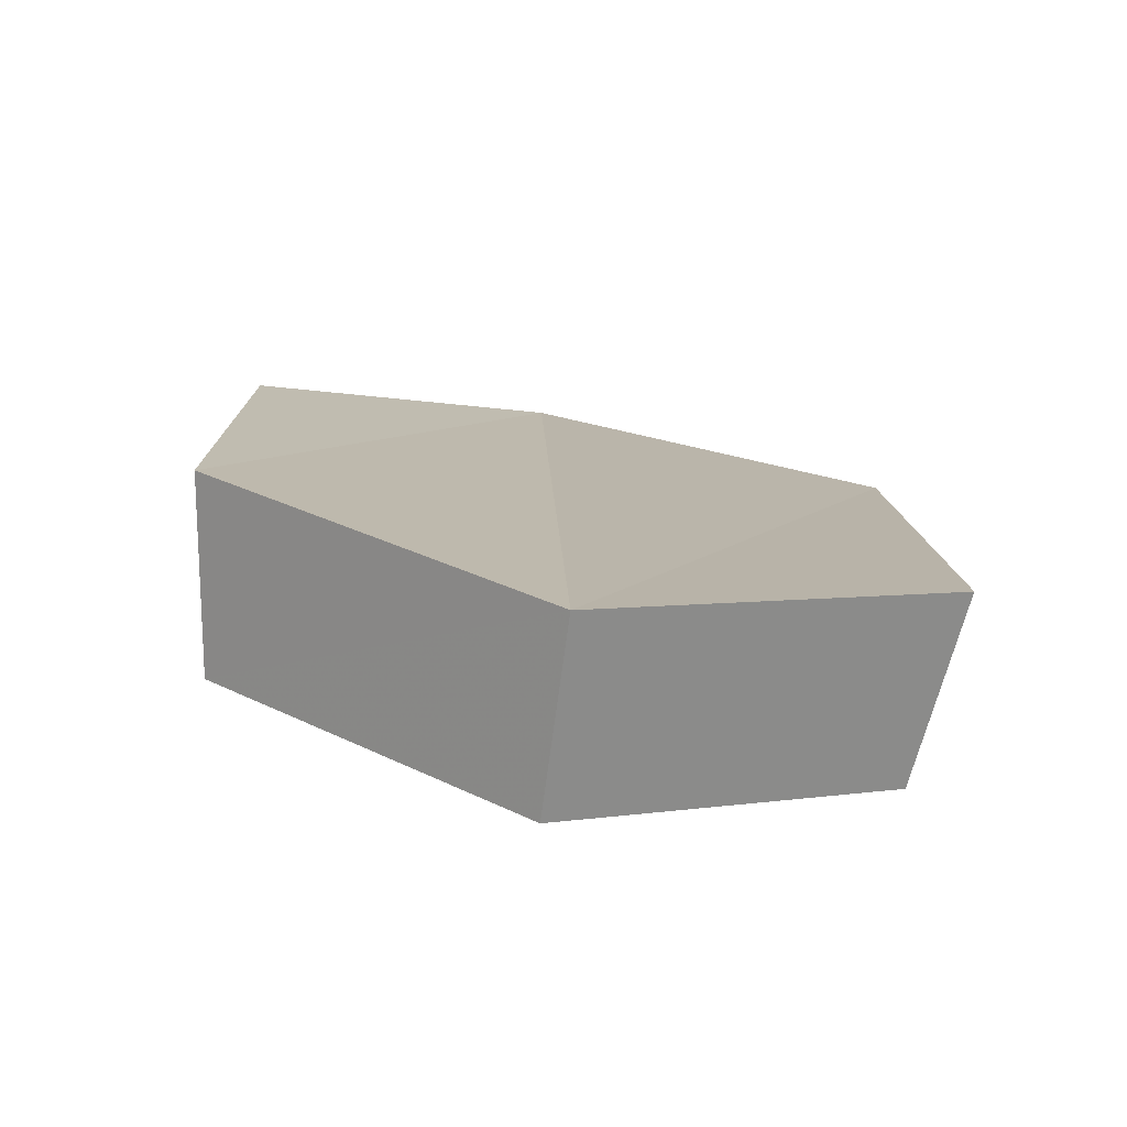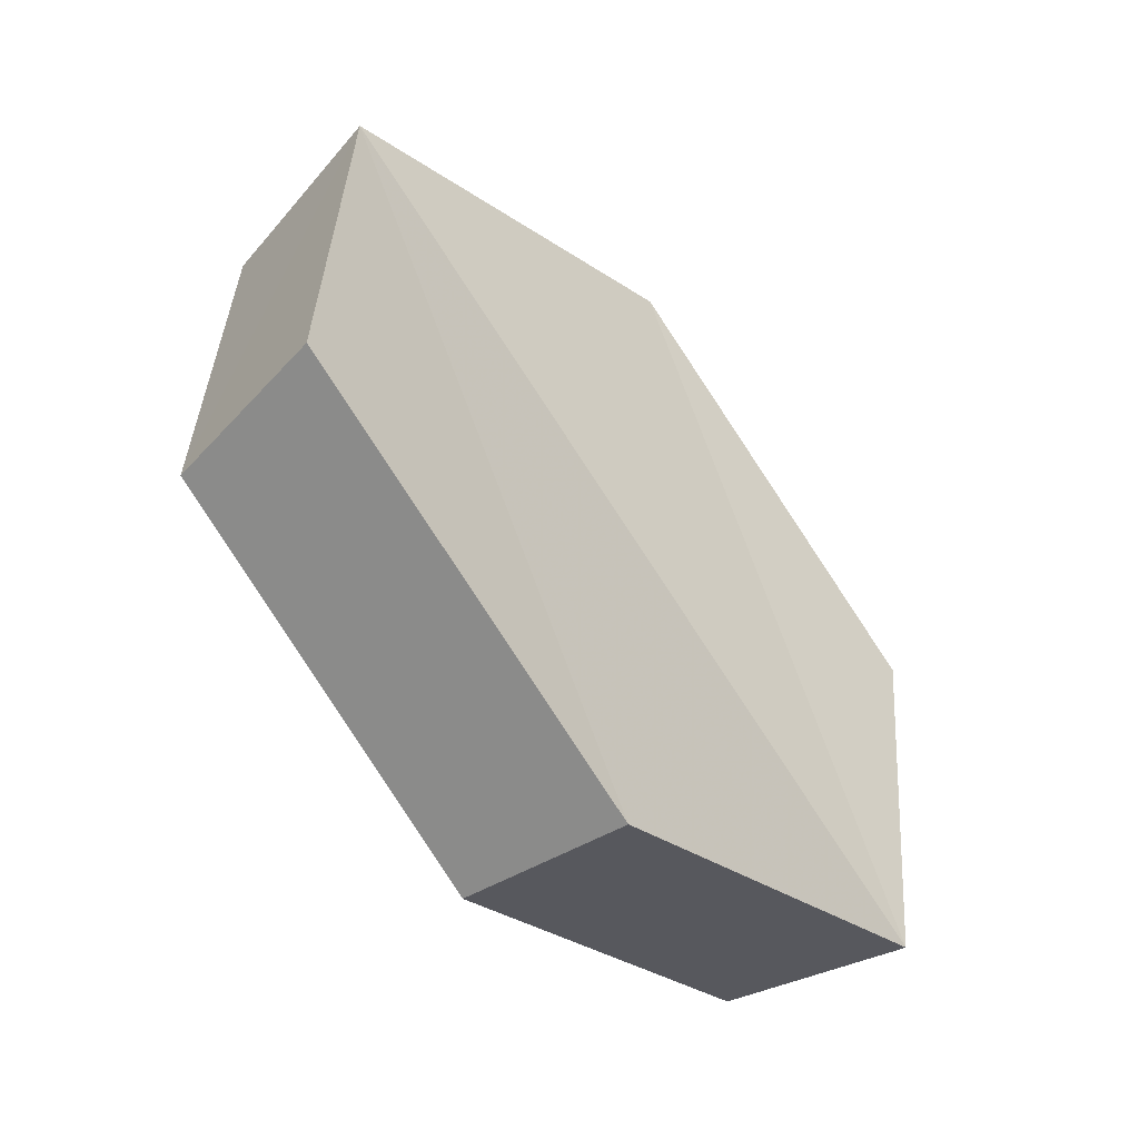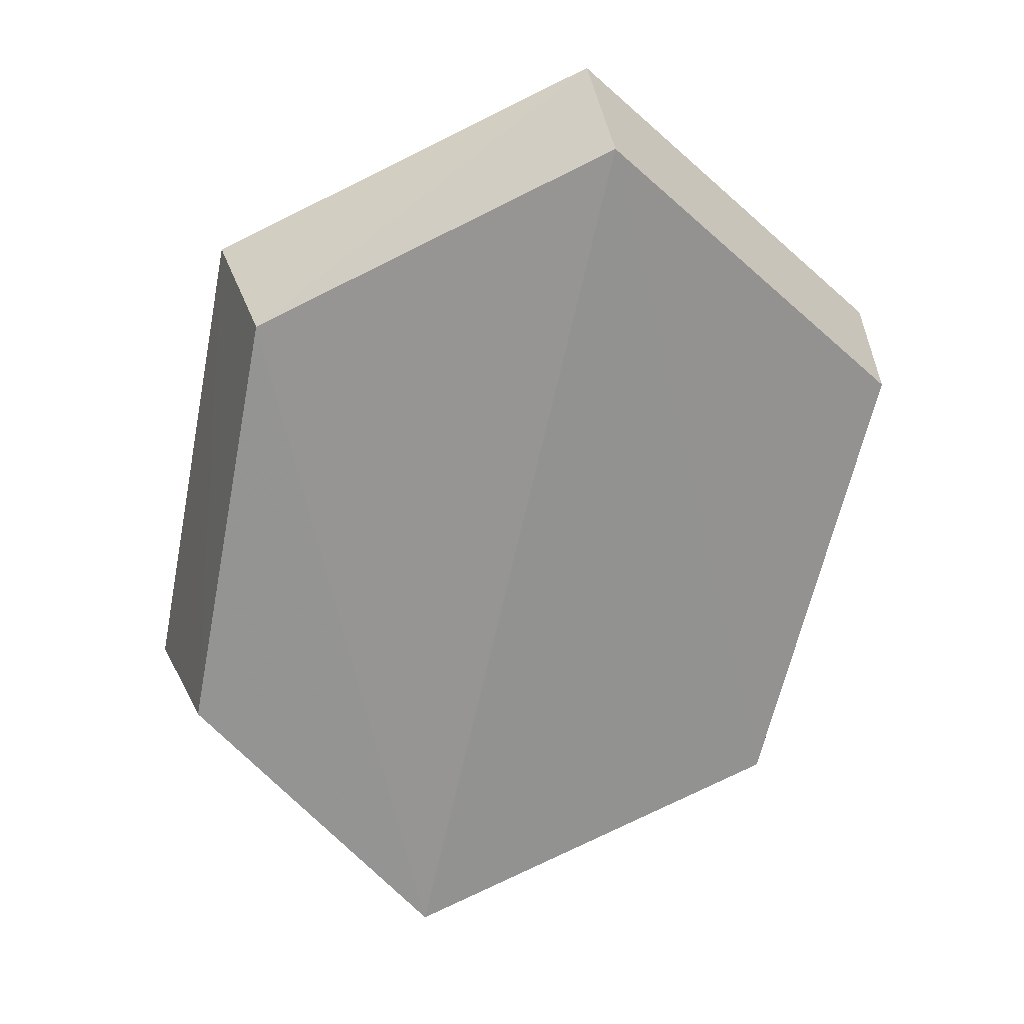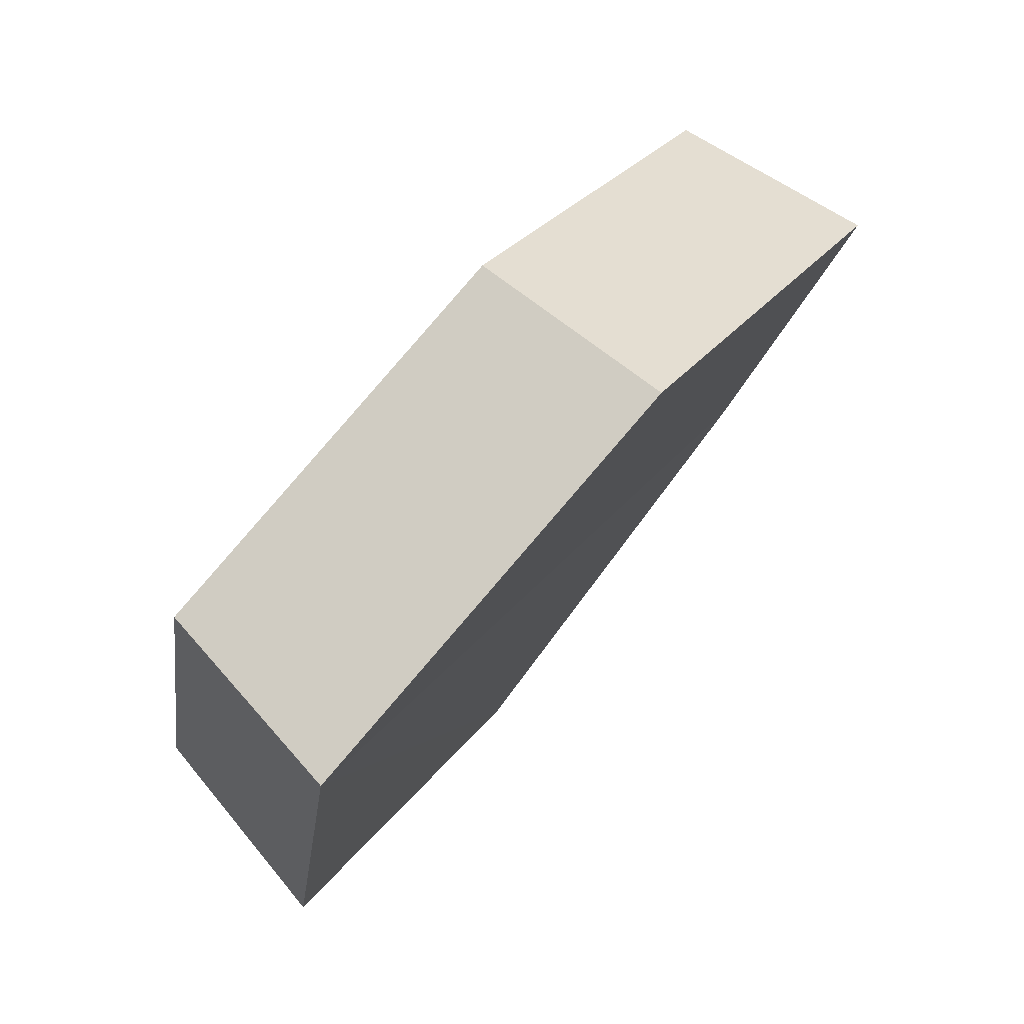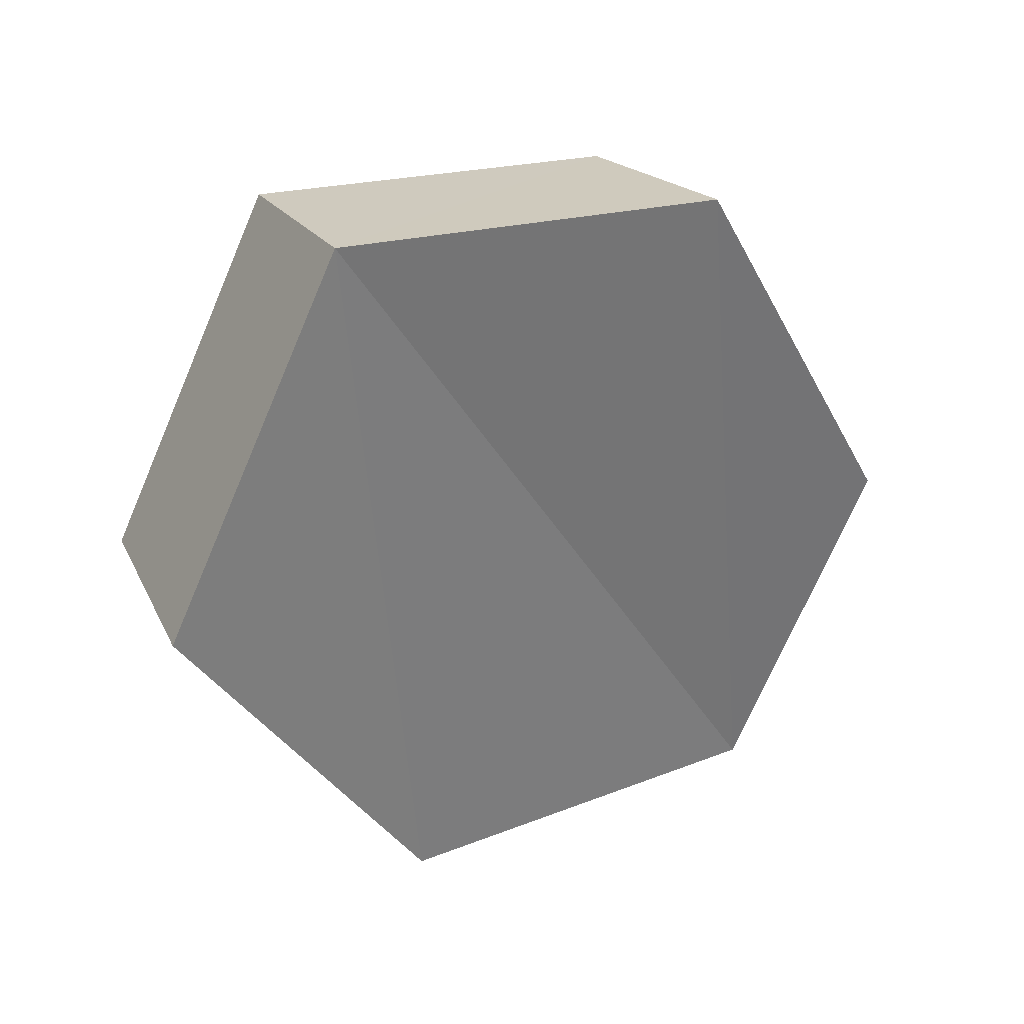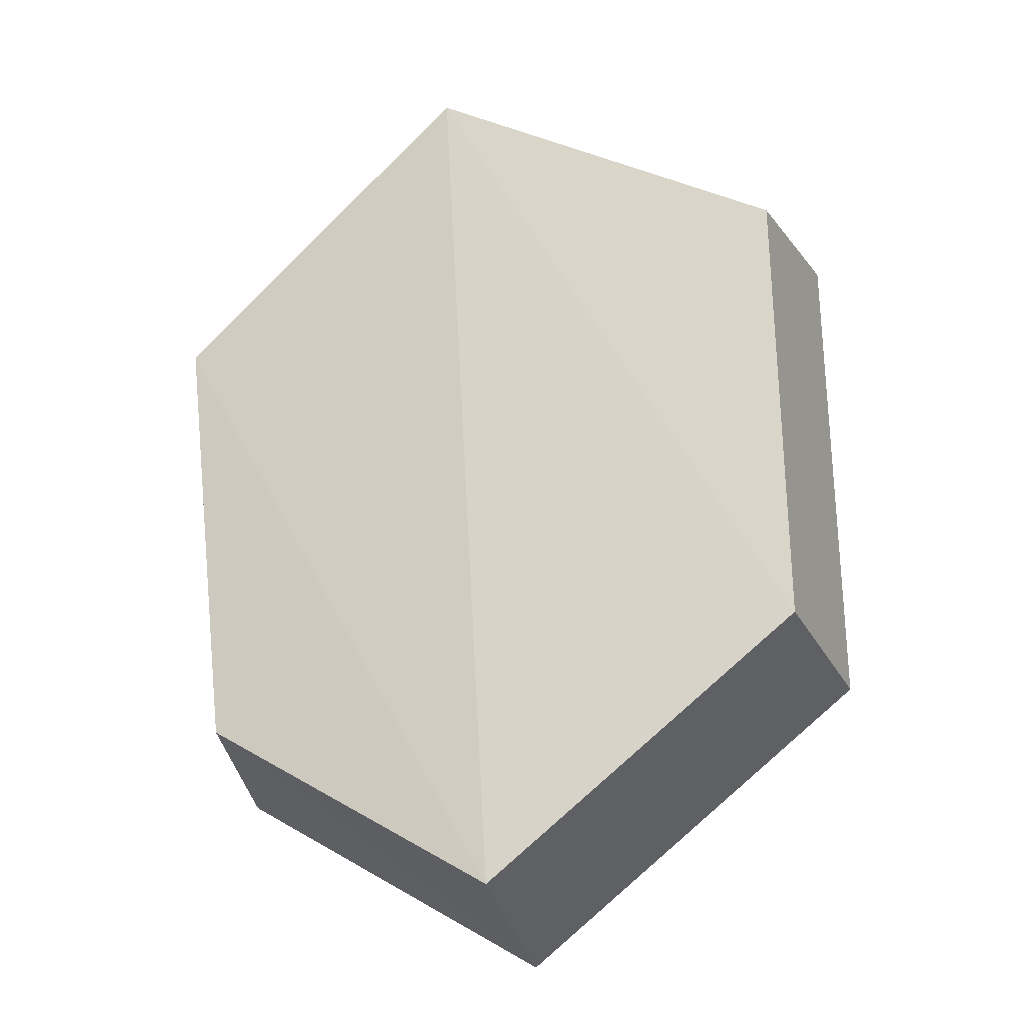
<metadata>
{"format":"obj","ext":"obj","renderer":"f3d","projection":"perspective","resolution":1024,"background":"white","views":[{"elev":68.1,"azim":150.3,"up":"+Z"},{"elev":6.0,"azim":-102.0,"up":"+Z"},{"elev":-10.7,"azim":130.6,"up":"+Z"},{"elev":-10.9,"azim":-133.8,"up":"+Y"},{"elev":74.8,"azim":-78.4,"up":"+Z"},{"elev":-57.8,"azim":159.0,"up":"+Z"}]}
</metadata>
<code>
g object_1
v 0.8509 0.05981 0.2596
v 0.8687 0.07474 0.2417
v 0.8537 0.03953 0.1861
v 0.8346 0.02154 0.1991
v 0.8346 0.02154 0.1991
v 0.8537 0.03953 0.1861
v 0.8848 -0.005402 0.1615
v 0.8684 -0.0273 0.1725
v 0.8684 -0.0273 0.1725
v 0.8848 -0.005402 0.1615
v 0.9253 -0.01691 0.1925
v 0.9124 -0.0398 0.2061
v 0.9124 -0.0398 0.2061
v 0.9253 -0.01691 0.1925
v 0.9445 0.01501 0.2459
v 0.9333 -0.005109 0.2642
v 0.9333 -0.005109 0.2642
v 0.9445 0.01501 0.2459
v 0.9181 0.06166 0.2697
v 0.9046 0.04559 0.29
v 0.9046 0.04559 0.29
v 0.9181 0.06166 0.2697
v 0.8687 0.07474 0.2417
v 0.8509 0.05981 0.2596
v 0.9333 -0.005109 0.2642
v 0.9046 0.04559 0.29
v 0.8684 -0.0273 0.1725
v 0.9124 -0.0398 0.2061
v 0.8684 -0.0273 0.1725
v 0.9046 0.04559 0.29
v 0.8509 0.05981 0.2596
v 0.8346 0.02154 0.1991
v 0.9445 0.01501 0.2459
v 0.9253 -0.01691 0.1925
v 0.8848 -0.005402 0.1615
v 0.9181 0.06166 0.2697
v 0.8848 -0.005402 0.1615
v 0.8537 0.03953 0.1861
v 0.8687 0.07474 0.2417
v 0.9181 0.06166 0.2697
f 1 2 4
f 5 6 7
f 9 10 11
f 13 14 16
f 17 18 20
f 21 22 23
f 25 26 27
f 29 30 32
f 33 34 35
f 37 38 40
f 2 3 4
f 5 7 8
f 9 11 12
f 14 15 16
f 18 19 20
f 21 23 24
f 25 27 28
f 30 31 32
f 33 35 36
f 38 39 40

</code>
